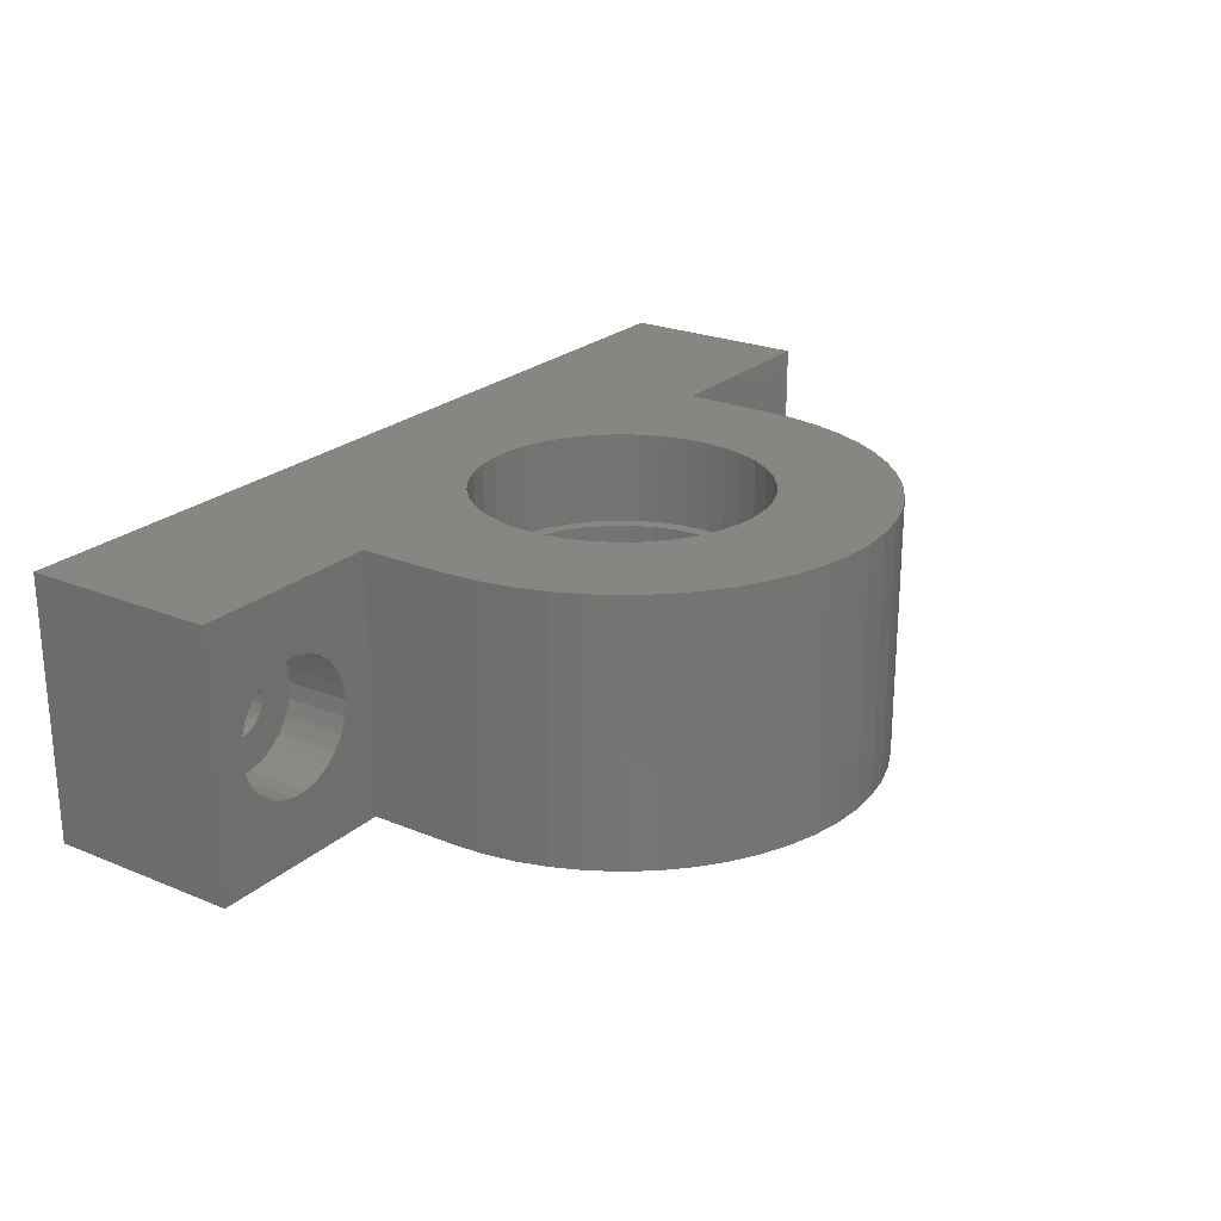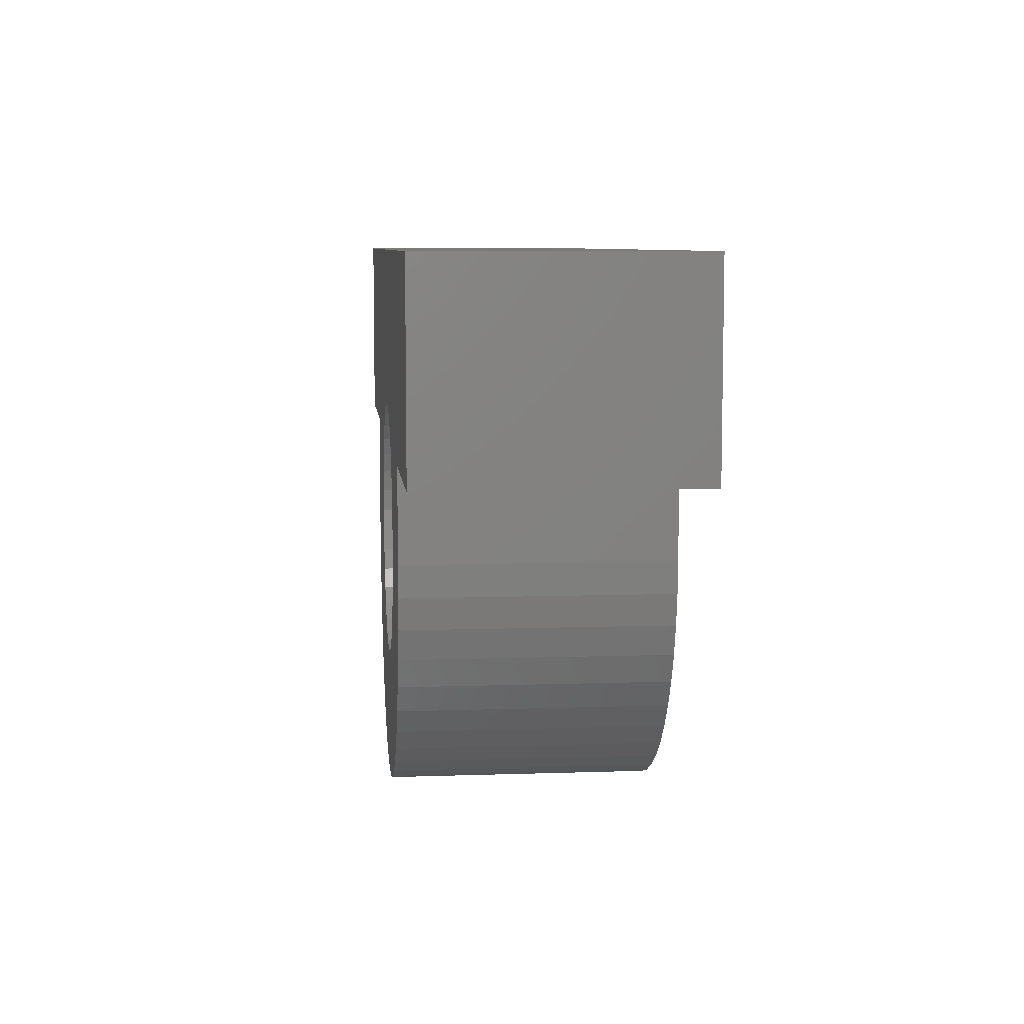
<metadata>
{"format":"stl","ext":"stl","renderer":"f3d","projection":"perspective","resolution":1024,"background":"white","views":[{"elev":23.5,"azim":-55.2,"up":"+Z"},{"elev":7.6,"azim":-95.5,"up":"+Y"}]}
</metadata>
<code>
# stl→obj: 419 verts, 846 faces
v 35 7 20
v 35 7 0
v 35 22 0
v 35 22 20
v 31.93 7 12.32
v 32.35 7 11.2
v 25.73 7 5.325
v 20 7 0
v 26.9 7 5.036
v 20 7 20
v 23.76 7 13.32
v 24.66 7 14.11
v 23.07 7 12.32
v 32.5 7 10
v 25.73 7 14.68
v 22.65 7 11.2
v 26.9 7 14.96
v 22.5 7 10
v 28.1 7 14.96
v 28.1 7 5.036
v 29.27 7 5.325
v 30.34 7 5.885
v 29.27 7 14.68
v 31.24 7 6.684
v 31.93 7 7.676
v 32.35 7 8.803
v 30.34 7 14.11
v 31.24 7 13.32
v 22.65 7 8.803
v 23.07 7 7.676
v 23.76 7 6.684
v 24.66 7 5.885
v -28.62 22 11.95
v -29.09 22 11.59
v -35 22 20
v -29.45 22 11.12
v -28.08 22 12.17
v -29.67 22 10.58
v -27.5 22 12.25
v -29.75 22 10
v -26.92 22 12.17
v -26.38 22 11.95
v -35 22 0
v -29.67 22 9.418
v -29.45 22 8.875
v -29.09 22 8.409
v -28.62 22 8.051
v -28.08 22 7.827
v -27.5 22 7.75
v -26.92 22 7.827
v -26.38 22 8.051
v 26.92 22 12.17
v 26.38 22 11.95
v 27.5 22 12.25
v 28.08 22 12.17
v 28.62 22 11.95
v 29.09 22 11.59
v 29.45 22 11.12
v 29.67 22 10.58
v 29.75 22 10
v 27.5 22 7.75
v 28.08 22 7.827
v 28.62 22 8.051
v 29.09 22 8.409
v 29.45 22 8.875
v 29.67 22 9.418
v 26.38 22 8.051
v 26.92 22 7.827
v 0 22 10
v 25.91 22 11.59
v 25.55 22 11.12
v 25.33 22 10.58
v 25.25 22 10
v 25.33 22 9.418
v 25.55 22 8.875
v 25.91 22 8.409
v -25.91 22 8.409
v -25.55 22 8.875
v -25.33 22 9.418
v -25.25 22 10
v -25.33 22 10.58
v -25.55 22 11.12
v -25.91 22 11.59
v 6.607 -7.507 0
v 13.26 -14.97 0
v 11.36 -16.46 0
v 14.97 -13.26 0
v 7.78 -6.282 0
v 16.46 -11.36 0
v 5.243 -8.515 0
v 9.294 -17.71 0
v 8.73 -4.877 0
v 17.71 -9.294 0
v 3.729 -9.279 0
v 7.092 -18.7 0
v 4.786 -19.42 0
v 9.429 -3.331 0
v 18.7 -7.092 0
v 19.42 -4.786 0
v 2.107 -9.776 0
v 2.411 -19.85 0
v 9.856 -1.69 0
v 19.85 -2.411 0
v 0.4244 -9.991 0
v 1.409e-14 -20 0
v 10 0 0
v 20 -4.899e-15 0
v -1.27 -9.919 0
v -2.411 -19.85 0
v -4.786 -19.42 0
v 9.856 1.69 0
v -2.928 -9.562 0
v -7.092 -18.7 0
v 9.429 3.331 0
v -4.502 -8.929 0
v -9.294 -17.71 0
v -11.36 -16.46 0
v 8.73 4.877 0
v -5.946 -8.04 0
v -13.26 -14.97 0
v 7.78 6.282 0
v -7.22 -6.919 0
v 6.607 7.507 0
v -14.97 -13.26 0
v -8.285 -5.6 0
v 5.243 8.515 0
v -16.46 -11.36 0
v 3.729 9.279 0
v 2.107 9.776 0
v -17.71 -9.294 0
v -9.112 -4.119 0
v 0.4244 9.991 0
v -18.7 -7.092 0
v -9.677 -2.52 0
v -19.42 -4.786 0
v -19.85 -2.411 0
v -9.964 -0.8481 0
v -20 2.449e-15 0
v -9.964 0.8481 0
v -9.677 2.52 0
v -20 7 0
v -9.112 4.119 0
v -8.285 5.6 0
v -7.22 6.919 0
v -5.946 8.04 0
v -4.502 8.929 0
v -2.928 9.562 0
v -1.27 9.919 0
v -35 7 0
v 13.26 -14.97 20
v 14.97 -13.26 20
v 7.655 -7.969 20
v 16.46 -11.36 20
v 8.834 -6.638 20
v 9.294 -17.71 20
v 11.36 -16.46 20
v 6.277 -9.094 20
v 9.784 -5.135 20
v 17.71 -9.294 20
v 18.7 -7.092 20
v 7.092 -18.7 20
v 4.737 -9.983 20
v 19.42 -4.786 20
v 10.48 -3.499 20
v 3.074 -10.61 20
v 4.786 -19.42 20
v 10.91 -1.773 20
v 19.85 -2.411 20
v 1.409e-14 -20 20
v 2.411 -19.85 20
v 1.332 -10.97 20
v 11.05 0 20
v 20 -4.899e-15 20
v -2.411 -19.85 20
v -0.4449 -11.04 20
v 10.91 1.773 20
v -4.786 -19.42 20
v -2.21 -10.83 20
v 10.48 3.499 20
v -9.294 -17.71 20
v -7.092 -18.7 20
v -3.918 -10.33 20
v 9.784 5.135 20
v -11.36 -16.46 20
v -5.525 -9.57 20
v 8.834 6.638 20
v -13.26 -14.97 20
v -6.989 -8.559 20
v 7.655 7.969 20
v -8.271 -7.328 20
v -14.97 -13.26 20
v 6.277 9.094 20
v -9.339 -5.906 20
v -16.46 -11.36 20
v 4.737 9.983 20
v 3.074 10.61 20
v -10.17 -4.331 20
v -17.71 -9.294 20
v 1.332 10.97 20
v -10.73 -2.644 20
v -18.7 -7.092 20
v -19.42 -4.786 20
v -11.01 -0.8892 20
v -19.85 -2.411 20
v -11.01 0.8892 20
v -10.73 2.644 20
v -20 2.449e-15 20
v -6.989 8.559 20
v -5.525 9.57 20
v -20 7 20
v -8.271 7.328 20
v -9.339 5.906 20
v -10.17 4.331 20
v -35 7 20
v -3.918 10.33 20
v -2.21 10.83 20
v -0.4449 11.04 20
v 32.35 12 11.2
v 32.5 12 10
v 31.93 12 12.32
v 31.24 12 13.32
v 30.34 12 14.11
v 29.27 12 14.68
v 28.1 12 14.96
v 26.9 12 14.96
v 25.73 12 14.68
v 24.66 12 14.11
v 23.76 12 13.32
v 23.07 12 12.32
v 22.65 12 11.2
v 22.5 12 10
v 22.65 12 8.803
v 23.07 12 7.676
v 23.76 12 6.684
v 24.66 12 5.885
v 25.73 12 5.325
v 26.9 12 5.036
v 28.1 12 5.036
v 29.27 12 5.325
v 30.34 12 5.885
v 31.24 12 6.684
v 31.93 12 7.676
v 32.35 12 8.803
v 25.55 12 11.12
v 29.67 12 9.418
v 25.33 12 10.58
v 29.45 12 8.875
v 29.67 12 10.58
v 25.25 12 10
v 29.75 12 10
v 25.33 12 9.418
v 29.45 12 11.12
v 25.55 12 8.875
v 29.09 12 11.59
v 25.91 12 8.409
v 28.62 12 11.95
v 26.38 12 8.051
v 28.08 12 12.17
v 26.92 12 7.827
v 27.5 12 12.25
v 27.5 12 7.75
v 26.92 12 12.17
v 28.08 12 7.827
v 26.38 12 11.95
v 28.62 12 8.051
v 25.91 12 11.59
v 29.09 12 8.409
v -29.45 12 11.12
v -25.33 12 9.418
v -29.67 12 10.58
v -25.55 12 8.875
v -25.33 12 10.58
v -29.75 12 10
v -25.25 12 10
v -29.67 12 9.418
v -25.55 12 11.12
v -29.45 12 8.875
v -25.91 12 11.59
v -29.09 12 8.409
v -26.38 12 11.95
v -28.62 12 8.051
v -26.92 12 12.17
v -28.08 12 7.827
v -27.5 12 12.25
v -27.5 12 7.75
v -28.08 12 12.17
v -26.92 12 7.827
v -28.62 12 11.95
v -26.38 12 8.051
v -29.09 12 11.59
v -25.91 12 8.409
v 10 0 13
v 9.859 -1.675 13
v 9.439 -3.303 13
v 8.752 -4.837 13
v 7.818 -6.235 13
v 6.663 -7.456 13
v 5.32 -8.467 13
v 3.827 -9.239 13
v 2.225 -9.749 13
v 0.5607 -9.984 13
v -1.12 -9.937 13
v -2.768 -9.609 13
v -4.339 -9.01 13
v -5.787 -8.156 13
v -7.071 -7.071 13
v -8.156 -5.787 13
v -9.01 -4.339 13
v -9.609 -2.768 13
v -9.937 -1.12 13
v -9.984 0.5607 13
v -9.749 2.225 13
v -9.239 3.827 13
v -8.467 5.32 13
v -7.456 6.663 13
v -6.235 7.818 13
v -4.837 8.752 13
v -3.303 9.439 13
v -1.675 9.859 13
v -2.449e-15 10 13
v 1.736 9.848 13
v 3.42 9.397 13
v 5 8.66 13
v 6.428 7.66 13
v 7.66 6.428 13
v 8.66 5 13
v 9.397 3.42 13
v 9.848 1.736 13
v -23.76 7 6.684
v -24.66 7 5.885
v -23.07 7 7.676
v -22.65 7 8.803
v -22.5 7 10
v -25.73 7 5.325
v -24.66 7 14.11
v -23.76 7 13.32
v -23.07 7 12.32
v -32.35 7 11.2
v -31.93 7 12.32
v -25.73 7 14.68
v -26.9 7 5.036
v -22.65 7 11.2
v -32.5 7 10
v -26.9 7 14.96
v -28.1 7 5.036
v -28.1 7 14.96
v -29.27 7 14.68
v -32.35 7 8.803
v -31.93 7 7.676
v -31.24 7 6.684
v -30.34 7 5.885
v -29.27 7 5.325
v -30.34 7 14.11
v -31.24 7 13.32
v 10.91 1.773 13
v 11.05 0 13
v 10.48 3.499 13
v 9.784 5.135 13
v 8.834 6.638 13
v 7.655 7.969 13
v 6.277 9.094 13
v 4.737 9.983 13
v 3.074 10.61 13
v 1.332 10.97 13
v -0.4449 11.04 13
v -2.21 10.83 13
v -3.918 10.33 13
v -5.525 9.57 13
v -6.989 8.559 13
v -8.271 7.328 13
v -9.339 5.906 13
v -10.17 4.331 13
v -10.73 2.644 13
v -11.01 0.8892 13
v -11.01 -0.8892 13
v -10.73 -2.644 13
v -10.17 -4.331 13
v -9.339 -5.906 13
v -8.271 -7.328 13
v -6.989 -8.559 13
v -5.525 -9.57 13
v -3.918 -10.33 13
v -2.21 -10.83 13
v -0.4449 -11.04 13
v 1.332 -10.97 13
v 3.074 -10.61 13
v 4.737 -9.983 13
v 6.277 -9.094 13
v 7.655 -7.969 13
v 8.834 -6.638 13
v 9.784 -5.135 13
v 10.48 -3.499 13
v 10.91 -1.773 13
v -25.73 12 14.68
v -24.66 12 14.11
v -28.1 12 5.036
v -23.76 12 13.32
v -23.07 12 12.32
v -31.93 12 12.32
v -32.35 12 11.2
v -26.9 12 5.036
v -25.73 12 5.325
v -30.34 12 14.11
v -29.27 12 14.68
v -24.66 12 5.885
v -31.24 12 13.32
v -22.65 12 8.803
v -31.24 12 6.684
v -30.34 12 5.885
v -23.07 12 7.676
v -23.76 12 6.684
v -28.1 12 14.96
v -31.93 12 7.676
v -29.27 12 5.325
v -22.5 12 10
v -26.9 12 14.96
v -32.35 12 8.803
v -22.65 12 11.2
v -32.5 12 10
f 1 2 3
f 4 1 3
f 1 5 6
f 7 8 9
f 10 11 12
f 11 10 13
f 1 6 14
f 10 12 15
f 13 10 16
f 10 15 17
f 16 10 18
f 10 17 19
f 20 9 2
f 21 20 2
f 22 21 2
f 19 23 1
f 24 22 2
f 25 24 2
f 26 25 2
f 14 26 2
f 10 19 1
f 9 8 2
f 1 14 2
f 1 23 27
f 1 27 28
f 1 28 5
f 29 18 8
f 30 29 8
f 31 30 8
f 32 31 8
f 18 10 8
f 32 8 7
f 33 34 35
f 36 35 34
f 37 33 35
f 38 35 36
f 39 37 35
f 40 35 38
f 41 39 35
f 42 41 35
f 43 40 44
f 43 44 45
f 43 45 46
f 43 46 47
f 43 47 48
f 43 48 49
f 43 35 40
f 50 43 49
f 51 43 50
f 4 52 53
f 54 52 4
f 55 54 4
f 56 55 4
f 57 56 4
f 58 57 4
f 59 58 4
f 60 59 4
f 3 61 62
f 3 62 63
f 3 63 64
f 3 64 65
f 3 65 66
f 3 66 60
f 3 67 68
f 3 68 61
f 3 60 4
f 69 43 51
f 69 4 53
f 69 53 70
f 69 70 71
f 69 71 72
f 69 72 73
f 69 73 74
f 69 74 75
f 69 75 76
f 69 76 67
f 69 51 77
f 69 77 78
f 69 78 79
f 69 79 80
f 69 80 81
f 69 81 82
f 69 82 83
f 69 83 42
f 69 67 3
f 69 3 43
f 69 35 4
f 69 42 35
f 84 85 86
f 84 87 85
f 88 89 87
f 88 87 84
f 90 86 91
f 90 84 86
f 92 89 88
f 92 93 89
f 94 90 91
f 94 95 96
f 94 91 95
f 3 2 8
f 97 93 92
f 97 98 93
f 97 99 98
f 100 94 96
f 100 96 101
f 102 99 97
f 102 103 99
f 104 100 101
f 104 101 105
f 106 103 102
f 106 107 103
f 108 104 105
f 108 109 110
f 108 105 109
f 111 107 106
f 111 8 107
f 112 108 110
f 112 110 113
f 114 8 111
f 115 112 113
f 115 116 117
f 115 113 116
f 118 8 114
f 119 115 117
f 120 119 117
f 121 8 118
f 122 119 120
f 123 8 121
f 124 122 120
f 125 122 124
f 126 8 123
f 126 3 8
f 127 125 124
f 128 3 126
f 129 3 128
f 130 131 125
f 130 125 127
f 132 3 129
f 133 134 131
f 133 131 130
f 135 134 133
f 136 137 134
f 136 134 135
f 138 139 137
f 138 140 139
f 138 137 136
f 141 140 138
f 141 142 140
f 141 143 142
f 141 144 143
f 141 145 144
f 141 146 145
f 43 147 146
f 43 148 147
f 43 141 149
f 43 146 141
f 132 148 3
f 3 148 43
f 150 151 152
f 151 153 154
f 152 151 154
f 155 156 157
f 156 150 157
f 150 152 157
f 154 153 158
f 153 159 158
f 159 160 158
f 161 155 162
f 155 157 162
f 160 163 164
f 158 160 164
f 161 162 165
f 166 161 165
f 10 1 4
f 164 163 167
f 163 168 167
f 169 170 171
f 170 166 171
f 166 165 171
f 167 168 172
f 168 173 172
f 174 169 175
f 169 171 175
f 173 10 176
f 172 173 176
f 177 174 178
f 174 175 178
f 176 10 179
f 180 181 182
f 181 177 182
f 177 178 182
f 179 10 183
f 184 180 185
f 180 182 185
f 183 10 186
f 187 184 188
f 184 185 188
f 186 10 189
f 187 188 190
f 187 190 191
f 189 10 192
f 10 4 192
f 190 193 194
f 191 190 194
f 192 4 195
f 195 4 196
f 193 197 198
f 194 193 198
f 196 4 199
f 197 200 201
f 198 197 201
f 201 200 202
f 200 203 204
f 202 200 204
f 205 206 207
f 203 205 207
f 204 203 207
f 208 209 210
f 211 208 210
f 212 211 210
f 213 212 210
f 206 213 210
f 207 206 210
f 214 210 35
f 215 216 35
f 209 215 35
f 210 209 35
f 217 4 35
f 216 217 35
f 199 4 217
f 10 173 107
f 10 107 8
f 218 219 6
f 219 14 6
f 220 218 5
f 218 6 5
f 221 220 28
f 220 5 28
f 222 221 27
f 221 28 27
f 223 222 23
f 222 27 23
f 224 223 19
f 223 23 19
f 225 224 17
f 224 19 17
f 226 225 15
f 225 17 15
f 227 226 12
f 226 15 12
f 228 227 11
f 227 12 11
f 229 228 13
f 228 11 13
f 229 13 16
f 230 229 16
f 230 16 18
f 231 230 18
f 231 18 29
f 232 231 29
f 232 29 30
f 233 232 30
f 233 30 31
f 234 233 31
f 234 31 32
f 235 234 32
f 235 32 7
f 236 235 7
f 236 7 9
f 237 236 9
f 237 9 20
f 238 237 20
f 238 20 21
f 239 238 21
f 239 21 22
f 240 239 22
f 240 22 24
f 241 240 24
f 242 241 25
f 241 24 25
f 243 242 26
f 242 25 26
f 243 26 219
f 219 26 14
f 71 244 72
f 66 65 245
f 72 244 246
f 65 247 245
f 59 60 248
f 72 246 249
f 60 250 248
f 60 66 250
f 73 72 249
f 66 245 250
f 59 248 58
f 73 249 251
f 74 73 251
f 58 248 252
f 74 251 253
f 58 252 57
f 75 74 253
f 57 252 254
f 75 253 255
f 57 254 56
f 76 75 255
f 56 254 256
f 76 255 257
f 56 256 55
f 67 76 257
f 55 256 258
f 67 257 68
f 55 258 54
f 68 257 259
f 54 258 260
f 68 259 61
f 54 260 52
f 61 259 261
f 61 261 62
f 52 260 262
f 62 261 263
f 52 262 53
f 62 263 63
f 53 262 264
f 63 263 265
f 53 264 70
f 70 264 266
f 64 63 267
f 63 265 267
f 71 70 244
f 65 64 247
f 70 266 244
f 64 267 247
f 36 268 38
f 79 78 269
f 38 268 270
f 78 271 269
f 81 80 272
f 38 270 273
f 80 274 272
f 80 79 274
f 40 38 273
f 79 269 274
f 81 272 82
f 40 273 275
f 44 40 275
f 82 272 276
f 44 275 277
f 82 276 83
f 45 44 277
f 83 276 278
f 45 277 279
f 83 278 42
f 46 45 279
f 42 278 280
f 46 279 281
f 42 280 41
f 47 46 281
f 41 280 282
f 47 281 48
f 41 282 39
f 48 281 283
f 39 282 284
f 48 283 49
f 39 284 37
f 49 283 285
f 49 285 50
f 37 284 286
f 50 285 287
f 37 286 33
f 50 287 51
f 33 286 288
f 51 287 289
f 33 288 34
f 34 288 290
f 77 51 291
f 51 289 291
f 36 34 268
f 78 77 271
f 34 290 268
f 77 291 271
f 43 149 214
f 43 214 35
f 292 106 293
f 293 106 102
f 293 102 294
f 294 102 97
f 294 97 295
f 295 97 92
f 295 92 296
f 296 92 88
f 296 88 297
f 297 88 84
f 297 84 298
f 298 84 90
f 298 90 299
f 299 90 94
f 299 94 300
f 300 94 100
f 300 100 301
f 301 100 104
f 301 104 302
f 302 104 108
f 302 108 303
f 303 108 112
f 303 112 304
f 304 112 115
f 304 115 305
f 305 115 119
f 305 119 306
f 306 119 122
f 306 122 307
f 307 122 125
f 307 125 308
f 308 125 131
f 308 131 309
f 309 131 134
f 309 134 310
f 310 134 137
f 310 137 311
f 311 137 139
f 311 139 312
f 312 139 140
f 312 140 313
f 313 140 142
f 313 142 314
f 314 142 143
f 314 143 315
f 315 143 144
f 315 144 316
f 316 144 145
f 316 145 317
f 317 145 146
f 317 146 318
f 319 318 147
f 318 146 147
f 320 319 148
f 319 147 148
f 320 148 132
f 320 132 321
f 321 132 129
f 321 129 322
f 322 129 128
f 322 128 323
f 323 128 126
f 323 126 324
f 324 126 123
f 324 123 325
f 325 123 121
f 325 121 326
f 326 121 118
f 326 118 327
f 327 118 114
f 327 114 328
f 328 114 111
f 328 111 292
f 292 111 106
f 207 138 136
f 204 207 136
f 202 204 135
f 204 136 135
f 201 202 133
f 198 201 133
f 202 135 133
f 198 133 130
f 194 198 127
f 198 130 127
f 191 194 124
f 187 191 124
f 194 127 124
f 184 187 120
f 187 124 120
f 184 120 117
f 180 184 116
f 181 180 116
f 184 117 116
f 181 116 113
f 181 113 110
f 177 181 110
f 177 110 109
f 174 177 109
f 174 109 105
f 169 174 105
f 169 105 101
f 170 169 101
f 170 101 96
f 166 170 96
f 166 96 95
f 161 166 95
f 161 95 91
f 155 161 91
f 155 91 86
f 156 155 86
f 156 86 85
f 150 156 85
f 150 85 87
f 151 150 87
f 151 87 89
f 153 151 89
f 159 153 89
f 159 89 93
f 159 93 98
f 160 159 98
f 160 98 99
f 163 160 99
f 168 163 103
f 163 99 103
f 173 168 107
f 168 103 107
f 141 329 330
f 141 331 329
f 141 332 331
f 141 333 332
f 141 210 333
f 334 141 330
f 335 336 210
f 337 210 336
f 338 339 214
f 340 335 210
f 341 141 334
f 342 210 337
f 343 338 214
f 344 340 210
f 333 210 342
f 345 141 341
f 214 346 344
f 214 347 346
f 149 348 343
f 214 344 210
f 149 349 348
f 149 350 349
f 149 351 350
f 149 352 351
f 149 345 352
f 149 343 214
f 149 141 345
f 353 347 214
f 354 353 214
f 339 354 214
f 141 138 207
f 141 207 210
f 355 356 176
f 356 172 176
f 357 355 179
f 355 176 179
f 358 357 183
f 357 179 183
f 359 358 186
f 358 183 186
f 359 186 189
f 360 359 189
f 360 189 192
f 361 360 192
f 361 192 195
f 362 361 195
f 362 195 196
f 363 362 196
f 363 196 199
f 364 363 199
f 364 199 217
f 365 364 217
f 365 217 216
f 366 365 216
f 366 216 215
f 367 366 215
f 367 215 209
f 368 367 209
f 368 209 208
f 369 368 208
f 369 208 211
f 370 369 211
f 370 211 212
f 371 370 212
f 371 212 213
f 372 371 213
f 372 213 206
f 373 372 206
f 373 206 205
f 374 373 205
f 375 374 203
f 374 205 203
f 376 375 200
f 375 203 200
f 377 376 197
f 376 200 197
f 378 377 193
f 377 197 193
f 379 378 190
f 378 193 190
f 380 379 188
f 379 190 188
f 381 380 185
f 380 188 185
f 382 381 182
f 381 185 182
f 383 382 178
f 382 182 178
f 384 383 175
f 383 178 175
f 384 175 171
f 385 384 171
f 385 171 165
f 386 385 165
f 386 165 162
f 387 386 162
f 387 162 388
f 388 162 157
f 388 157 152
f 389 388 152
f 389 152 390
f 390 152 154
f 390 154 158
f 391 390 158
f 391 158 392
f 392 158 164
f 392 164 167
f 393 392 167
f 393 167 356
f 356 167 172
f 223 256 222
f 259 237 261
f 254 252 221
f 252 220 221
f 222 254 221
f 229 230 246
f 230 249 246
f 238 239 263
f 261 238 263
f 227 264 226
f 264 262 226
f 229 246 244
f 239 240 265
f 263 239 265
f 229 244 228
f 228 244 266
f 250 245 243
f 265 240 267
f 234 235 255
f 245 242 243
f 267 240 241
f 226 262 225
f 262 260 225
f 233 234 253
f 234 255 253
f 235 236 257
f 267 241 247
f 250 243 219
f 255 235 257
f 266 264 227
f 260 258 224
f 225 260 224
f 228 266 227
f 232 233 251
f 248 250 218
f 233 253 251
f 250 219 218
f 236 237 259
f 258 256 223
f 224 258 223
f 257 236 259
f 245 247 242
f 230 231 249
f 252 248 220
f 231 232 249
f 247 241 242
f 248 218 220
f 232 251 249
f 256 254 222
f 237 238 261
f 394 280 395
f 283 396 285
f 278 276 397
f 276 398 397
f 395 278 397
f 399 400 270
f 400 273 270
f 401 402 287
f 285 401 287
f 403 288 404
f 288 286 404
f 399 270 268
f 402 405 289
f 287 402 289
f 399 268 406
f 406 268 290
f 274 269 407
f 289 405 291
f 408 409 279
f 269 410 407
f 291 405 411
f 404 286 412
f 286 284 412
f 413 408 277
f 408 279 277
f 409 414 281
f 291 411 271
f 274 407 415
f 279 409 281
f 290 288 403
f 284 282 416
f 412 284 416
f 406 290 403
f 417 413 275
f 272 274 418
f 413 277 275
f 274 415 418
f 414 396 283
f 282 280 394
f 416 282 394
f 281 414 283
f 269 271 410
f 400 419 273
f 276 272 398
f 419 417 273
f 271 411 410
f 272 418 398
f 417 275 273
f 280 278 395
f 396 401 285
f 388 389 297
f 389 390 296
f 297 389 296
f 387 388 298
f 388 297 298
f 390 391 295
f 296 390 295
f 386 387 299
f 387 298 299
f 391 392 294
f 295 391 294
f 386 299 300
f 385 386 300
f 294 392 293
f 392 393 293
f 385 300 301
f 384 385 301
f 293 393 292
f 393 356 292
f 292 356 355
f 384 301 302
f 384 302 383
f 292 355 328
f 328 355 357
f 383 302 303
f 383 303 382
f 328 357 327
f 382 303 304
f 327 357 358
f 382 304 381
f 327 358 326
f 381 304 305
f 326 358 359
f 381 305 380
f 326 359 325
f 380 305 306
f 325 359 360
f 380 306 379
f 325 360 324
f 379 306 307
f 324 360 361
f 379 307 378
f 324 361 323
f 378 307 308
f 323 361 362
f 378 308 377
f 323 362 322
f 377 308 309
f 322 362 363
f 377 309 376
f 322 363 321
f 376 309 310
f 321 363 364
f 321 364 320
f 376 310 375
f 375 310 311
f 320 364 365
f 320 365 319
f 375 311 374
f 374 311 312
f 318 319 366
f 319 365 366
f 374 312 373
f 312 313 373
f 318 366 367
f 317 318 367
f 373 313 372
f 313 314 372
f 317 367 368
f 316 317 368
f 372 314 371
f 316 368 369
f 315 316 369
f 314 315 370
f 371 314 370
f 315 369 370
f 418 415 342
f 415 333 342
f 398 418 337
f 418 342 337
f 397 398 336
f 398 337 336
f 395 397 335
f 397 336 335
f 394 395 340
f 395 335 340
f 416 394 344
f 394 340 344
f 412 416 346
f 416 344 346
f 404 412 347
f 412 346 347
f 403 404 353
f 404 347 353
f 406 403 354
f 403 353 354
f 399 406 339
f 406 354 339
f 399 339 338
f 400 399 338
f 400 338 343
f 419 400 343
f 419 343 348
f 417 419 348
f 417 348 349
f 413 417 349
f 413 349 350
f 408 413 350
f 408 350 351
f 409 408 351
f 409 351 352
f 414 409 352
f 414 352 345
f 396 414 345
f 396 345 341
f 401 396 341
f 401 341 334
f 402 401 334
f 402 334 330
f 405 402 330
f 405 330 329
f 411 405 329
f 410 411 331
f 411 329 331
f 407 410 332
f 410 331 332
f 407 332 415
f 415 332 333

</code>
